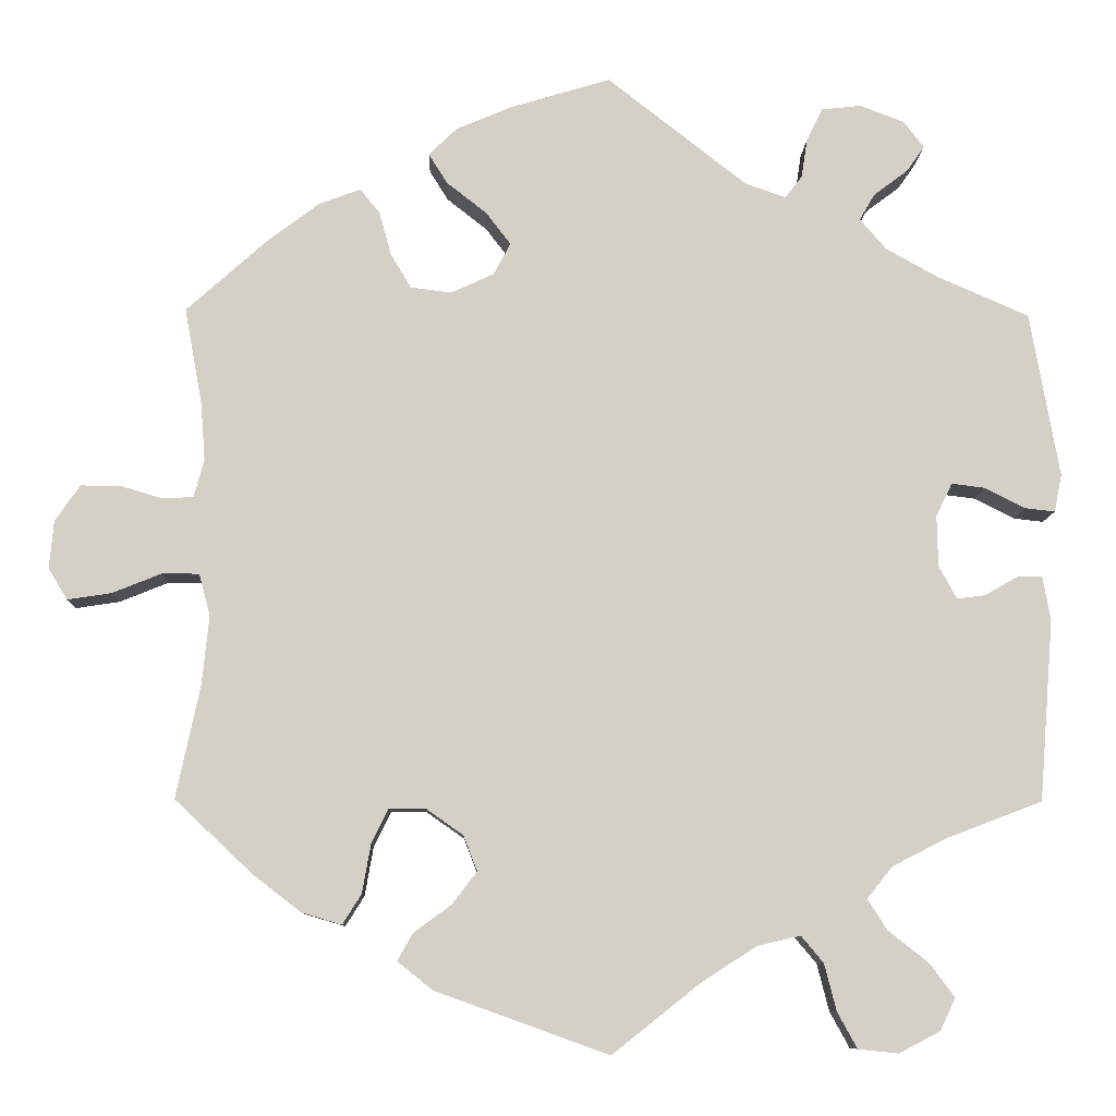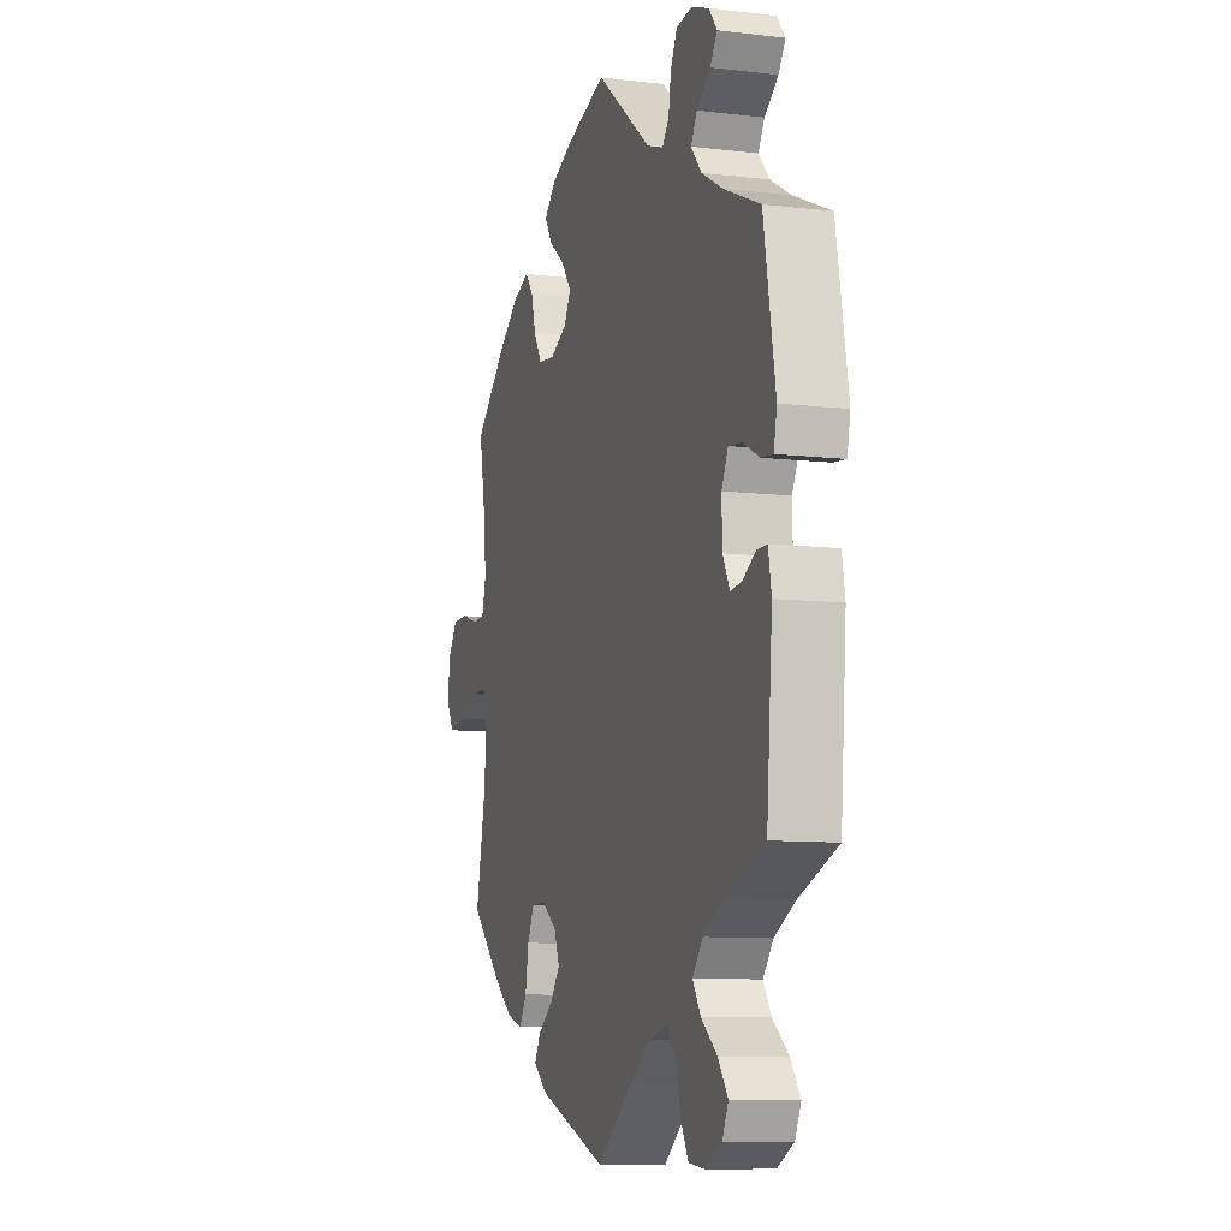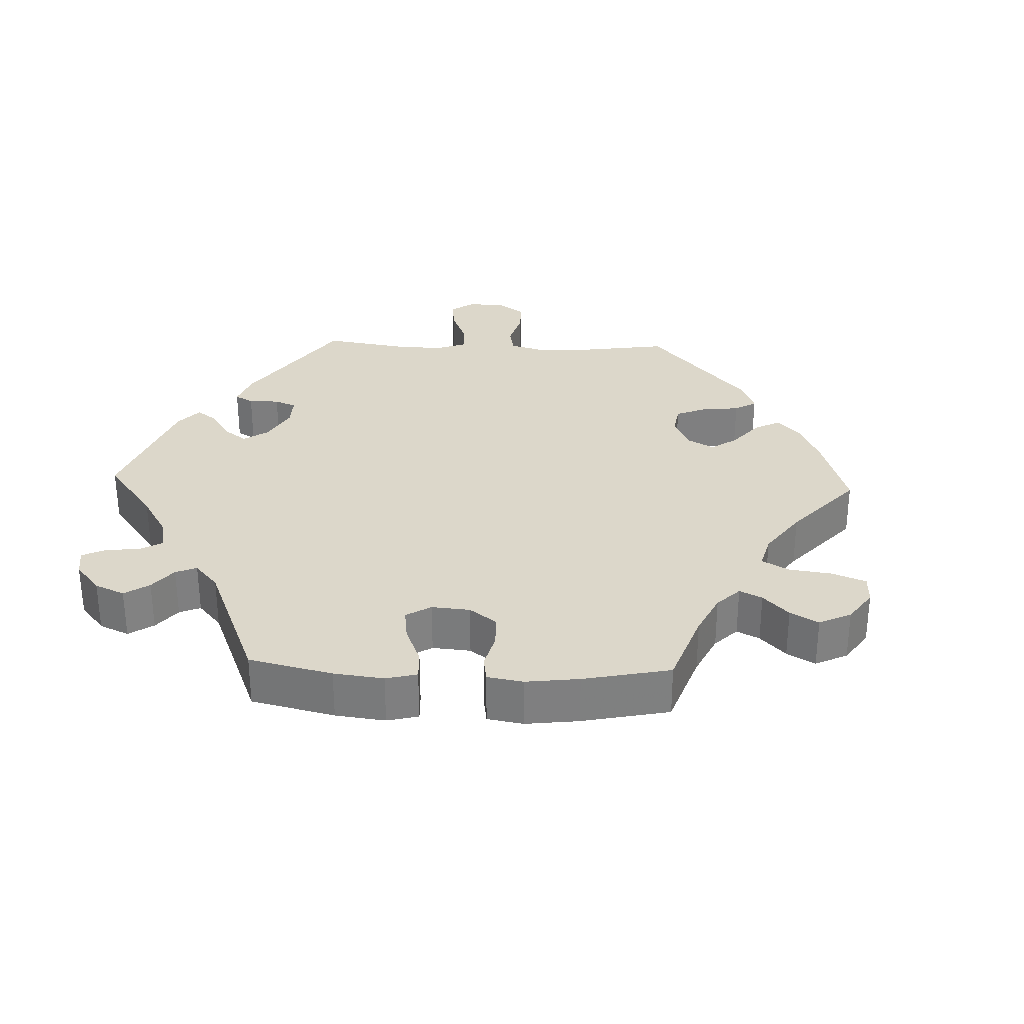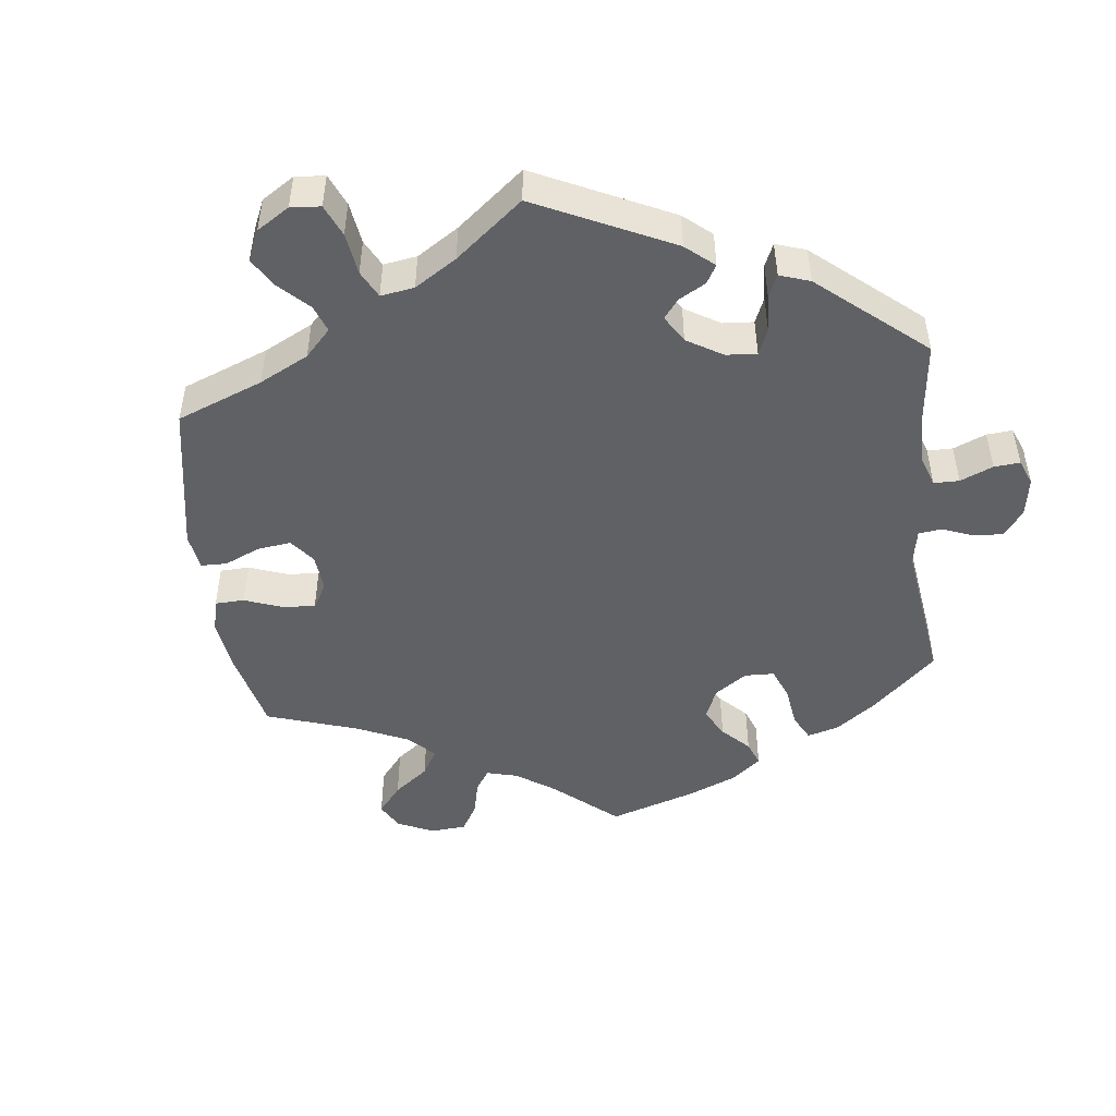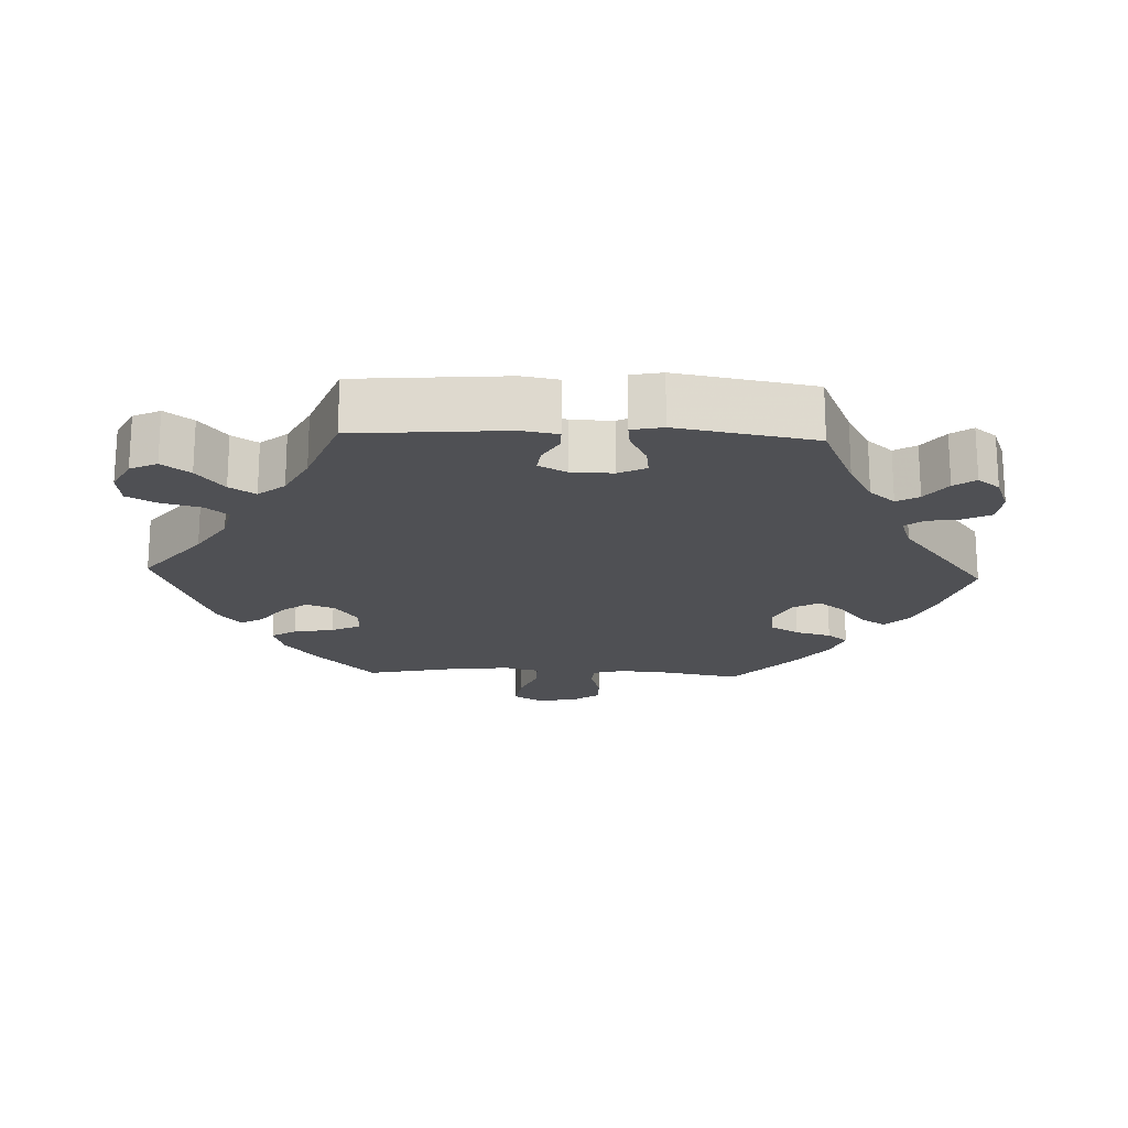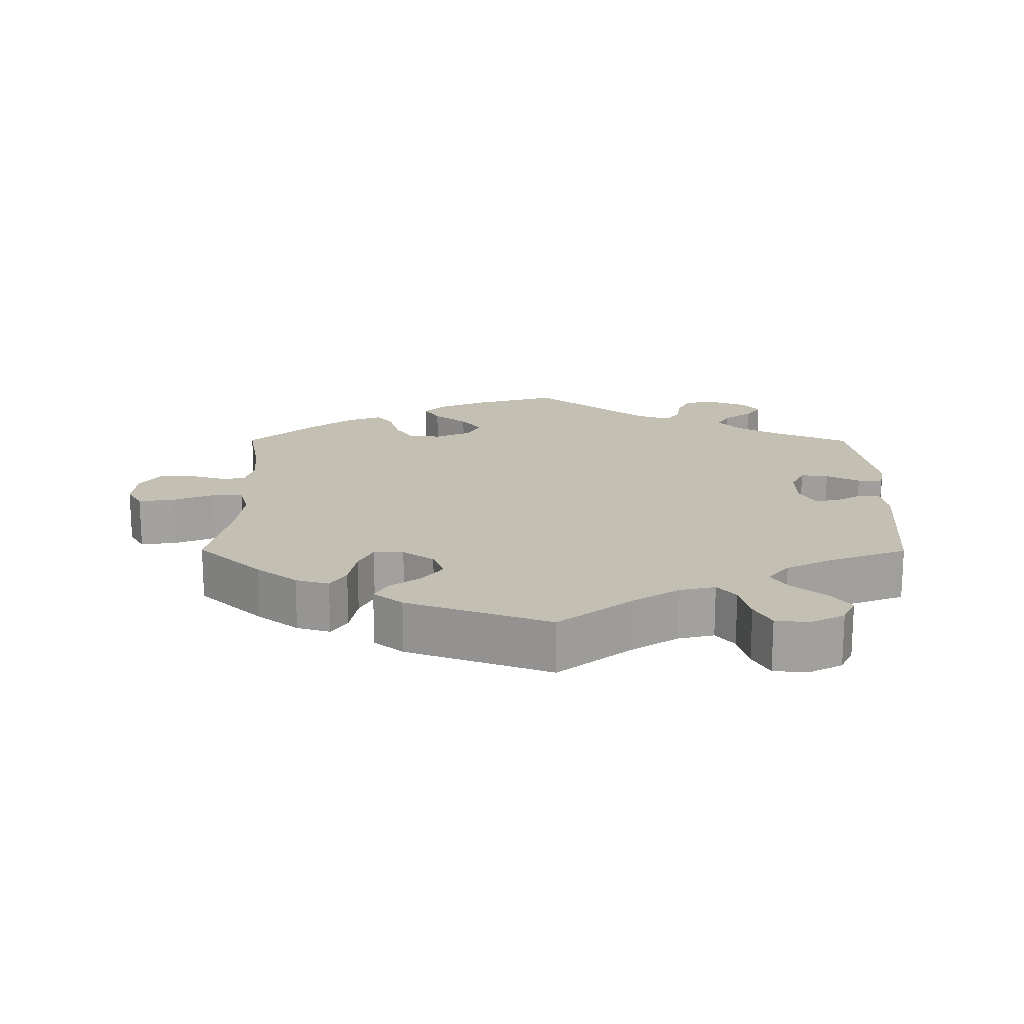
<metadata>
{"format":"obj","ext":"obj","renderer":"f3d","projection":"perspective","resolution":1024,"background":"white","views":[{"elev":-9.2,"azim":178.6,"up":"+Z"},{"elev":-9.3,"azim":-107.3,"up":"+Z"},{"elev":30.5,"azim":32.3,"up":"+Y"},{"elev":-47.8,"azim":-113.3,"up":"+Y"},{"elev":-19.1,"azim":-92.3,"up":"+Y"},{"elev":17.7,"azim":-179.8,"up":"+Y"}]}
</metadata>
<code>
v 0.48 0.07 0.176
v 0.475 0.07 0.109
v 0.487 0.07 0.065
v 0.523 0.07 0.063
v 0.573 0.07 0.078
v 0.619 0.07 0.078
v 0.648 0.07 0.036
v 0.653 0.07 -0.02
v 0.631 0.07 -0.057
v 0.579 0.07 -0.049
v 0.522 0.07 -0.026
v 0.478 0.07 -0.026
v 0.465 0.07 -0.075
v 0.473 0.07 -0.155
v 0.501 0.07 -0.288
v 0.411 0.07 -0.373
v 0.354 0.07 -0.417
v 0.307 0.07 -0.431
v 0.285 0.07 -0.396
v 0.275 0.07 -0.339
v 0.255 0.07 -0.298
v 0.213 0.07 -0.298
v 0.169 0.07 -0.329
v 0.153 0.07 -0.37
v 0.182 0.07 -0.408
v 0.226 0.07 -0.44
v 0.244 0.07 -0.472
v 0.203 0.07 -0.505
v 0 0.07 -0.578
v -0.102 0.07 -0.497
v -0.167 0.07 -0.455
v -0.218 0.07 -0.443
v -0.244 0.07 -0.474
v -0.258 0.07 -0.529
v -0.281 0.07 -0.571
v -0.328 0.07 -0.576
v -0.376 0.07 -0.551
v -0.394 0.07 -0.513
v -0.365 0.07 -0.474
v -0.318 0.07 -0.437
v -0.295 0.07 -0.401
v -0.325 0.07 -0.364
v -0.387 0.07 -0.332
v -0.5 0.07 -0.289
v -0.517 0.07 -0.077
v -0.508 0.07 -0.026
v -0.478 0.07 -0.026
v -0.44 0.07 -0.048
v -0.407 0.07 -0.052
v -0.386 0.07 -0.013
v -0.385 0.07 0.046
v -0.404 0.07 0.085
v -0.443 0.07 0.08
v -0.49 0.07 0.056
v -0.525 0.07 0.052
v -0.534 0.07 0.096
v -0.5 0.07 0.289
v -0.393 0.07 0.336
v -0.332 0.07 0.37
v -0.301 0.07 0.406
v -0.319 0.07 0.437
v -0.359 0.07 0.467
v -0.38 0.07 0.497
v -0.356 0.07 0.528
v -0.304 0.07 0.548
v -0.258 0.07 0.543
v -0.239 0.07 0.505
v -0.232 0.07 0.459
v -0.212 0.07 0.433
v -0.164 0.07 0.45
v -0.001 0.07 0.578
v 0.116 0.07 0.543
v 0.182 0.07 0.515
v 0.215 0.07 0.483
v 0.193 0.07 0.448
v 0.146 0.07 0.411
v 0.117 0.07 0.373
v 0.137 0.07 0.336
v 0.187 0.07 0.313
v 0.235 0.07 0.319
v 0.259 0.07 0.359
v 0.273 0.07 0.41
v 0.296 0.07 0.439
v 0.345 0.07 0.421
v 0.406 0.07 0.375
v 0.501 0.07 0.29
v 0.48 0 0.176
v 0.475 0 0.109
v 0.487 0 0.065
v 0.523 0 0.063
v 0.573 0 0.078
v 0.619 0 0.078
v 0.648 0 0.036
v 0.653 0 -0.02
v 0.631 0 -0.057
v 0.579 0 -0.049
v 0.522 0 -0.026
v 0.478 0 -0.026
v 0.465 0 -0.075
v 0.473 0 -0.155
v 0.501 0 -0.288
v 0.411 0 -0.373
v 0.354 0 -0.417
v 0.307 0 -0.431
v 0.285 0 -0.396
v 0.275 0 -0.339
v 0.255 0 -0.298
v 0.213 0 -0.298
v 0.169 0 -0.329
v 0.153 0 -0.37
v 0.182 0 -0.408
v 0.226 0 -0.44
v 0.244 0 -0.472
v 0.203 0 -0.505
v 0 0 -0.578
v -0.102 0 -0.497
v -0.167 0 -0.455
v -0.218 0 -0.443
v -0.244 0 -0.474
v -0.258 0 -0.529
v -0.281 0 -0.571
v -0.328 0 -0.576
v -0.376 0 -0.551
v -0.394 0 -0.513
v -0.365 0 -0.474
v -0.318 0 -0.437
v -0.295 0 -0.401
v -0.325 0 -0.364
v -0.387 0 -0.332
v -0.5 0 -0.289
v -0.517 0 -0.077
v -0.508 0 -0.026
v -0.478 0 -0.026
v -0.44 0 -0.048
v -0.407 0 -0.052
v -0.386 0 -0.013
v -0.385 0 0.046
v -0.404 0 0.085
v -0.443 0 0.08
v -0.49 0 0.056
v -0.525 0 0.052
v -0.534 0 0.096
v -0.5 0 0.289
v -0.393 0 0.336
v -0.332 0 0.37
v -0.301 0 0.406
v -0.319 0 0.437
v -0.359 0 0.467
v -0.38 0 0.497
v -0.356 0 0.528
v -0.304 0 0.548
v -0.258 0 0.543
v -0.239 0 0.505
v -0.232 0 0.459
v -0.212 0 0.433
v -0.164 0 0.45
v -0.001 0 0.578
v 0.116 0 0.543
v 0.182 0 0.515
v 0.215 0 0.483
v 0.193 0 0.448
v 0.146 0 0.411
v 0.117 0 0.373
v 0.137 0 0.336
v 0.187 0 0.313
v 0.235 0 0.319
v 0.259 0 0.359
v 0.273 0 0.41
v 0.296 0 0.439
v 0.345 0 0.421
v 0.406 0 0.375
v 0.501 0 0.29
f 85 86 1
f 84 85 1 2
f 81 82 83 84
f 80 81 84 2
f 79 80 2 3
f 78 79 3
f 73 74 75 76
f 73 76 77
f 70 71 72 73
f 69 70 73 77
f 65 66 67 68
f 65 68 69
f 64 65 69
f 61 62 63 64
f 60 61 64 69
f 59 60 69 77
f 55 56 57 58
f 53 54 55 58
f 52 53 58 59
f 51 52 59 77
f 45 46 47 48
f 43 44 45 48
f 42 43 48 49
f 41 42 49 50
f 37 38 39 40
f 37 40 41
f 36 37 41
f 33 34 35 36
f 33 36 41
f 32 33 41 50
f 27 28 29 30
f 25 26 27 30
f 24 25 30 31
f 23 24 31 32
f 17 18 19 20
f 17 20 21
f 14 15 16 17
f 13 14 17 21
f 12 13 21 22
f 8 9 10 11
f 8 11 12
f 7 8 12
f 4 5 6 7
f 3 4 7 12
f 78 3 12 22
f 50 51 77 78
f 32 50 78
f 22 23 32 78
f 87 172 171
f 88 87 171 170
f 170 169 168 167
f 88 170 167 166
f 89 88 166 165
f 89 165 164
f 162 161 160 159
f 163 162 159
f 159 158 157 156
f 163 159 156 155
f 154 153 152 151
f 155 154 151
f 155 151 150
f 150 149 148 147
f 155 150 147 146
f 163 155 146 145
f 144 143 142 141
f 144 141 140 139
f 145 144 139 138
f 163 145 138 137
f 134 133 132 131
f 134 131 130 129
f 135 134 129 128
f 136 135 128 127
f 126 125 124 123
f 127 126 123
f 127 123 122
f 122 121 120 119
f 127 122 119
f 136 127 119 118
f 116 115 114 113
f 116 113 112 111
f 117 116 111 110
f 118 117 110 109
f 106 105 104 103
f 107 106 103
f 103 102 101 100
f 107 103 100 99
f 108 107 99 98
f 97 96 95 94
f 98 97 94
f 98 94 93
f 93 92 91 90
f 98 93 90 89
f 108 98 89 164
f 164 163 137 136
f 164 136 118
f 164 118 109 108
f 1 87 88 2
f 2 88 89 3
f 3 89 90 4
f 4 90 91 5
f 5 91 92 6
f 6 92 93 7
f 7 93 94 8
f 8 94 95 9
f 9 95 96 10
f 10 96 97 11
f 11 97 98 12
f 12 98 99 13
f 13 99 100 14
f 14 100 101 15
f 15 101 102 16
f 16 102 103 17
f 17 103 104 18
f 18 104 105 19
f 19 105 106 20
f 20 106 107 21
f 21 107 108 22
f 22 108 109 23
f 23 109 110 24
f 24 110 111 25
f 25 111 112 26
f 26 112 113 27
f 27 113 114 28
f 28 114 115 29
f 29 115 116 30
f 30 116 117 31
f 31 117 118 32
f 32 118 119 33
f 33 119 120 34
f 34 120 121 35
f 35 121 122 36
f 36 122 123 37
f 37 123 124 38
f 38 124 125 39
f 39 125 126 40
f 40 126 127 41
f 41 127 128 42
f 42 128 129 43
f 43 129 130 44
f 44 130 131 45
f 45 131 132 46
f 46 132 133 47
f 47 133 134 48
f 48 134 135 49
f 49 135 136 50
f 50 136 137 51
f 51 137 138 52
f 52 138 139 53
f 53 139 140 54
f 54 140 141 55
f 55 141 142 56
f 56 142 143 57
f 57 143 144 58
f 58 144 145 59
f 59 145 146 60
f 60 146 147 61
f 61 147 148 62
f 62 148 149 63
f 63 149 150 64
f 64 150 151 65
f 65 151 152 66
f 66 152 153 67
f 67 153 154 68
f 68 154 155 69
f 69 155 156 70
f 70 156 157 71
f 71 157 158 72
f 72 158 159 73
f 73 159 160 74
f 74 160 161 75
f 75 161 162 76
f 76 162 163 77
f 77 163 164 78
f 78 164 165 79
f 79 165 166 80
f 80 166 167 81
f 81 167 168 82
f 82 168 169 83
f 83 169 170 84
f 84 170 171 85
f 85 171 172 86
f 86 172 87 1

</code>
